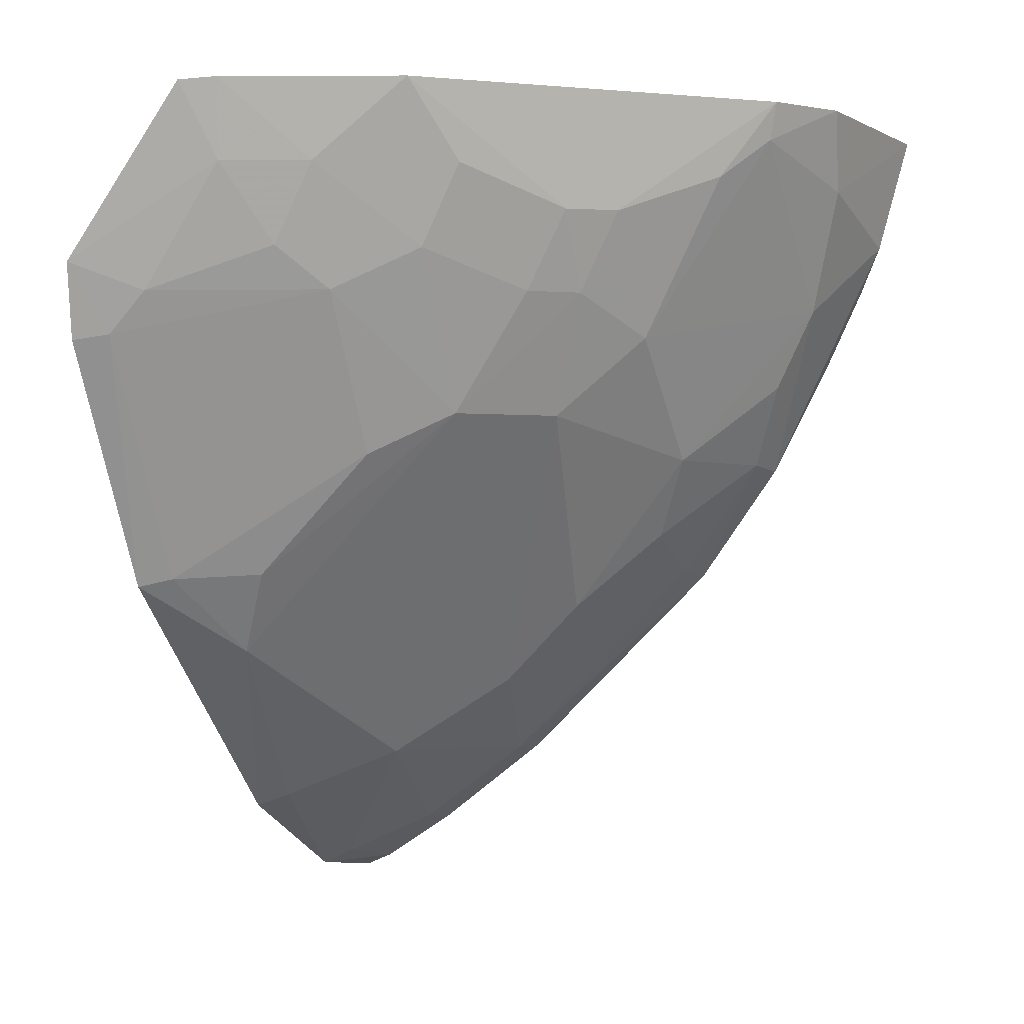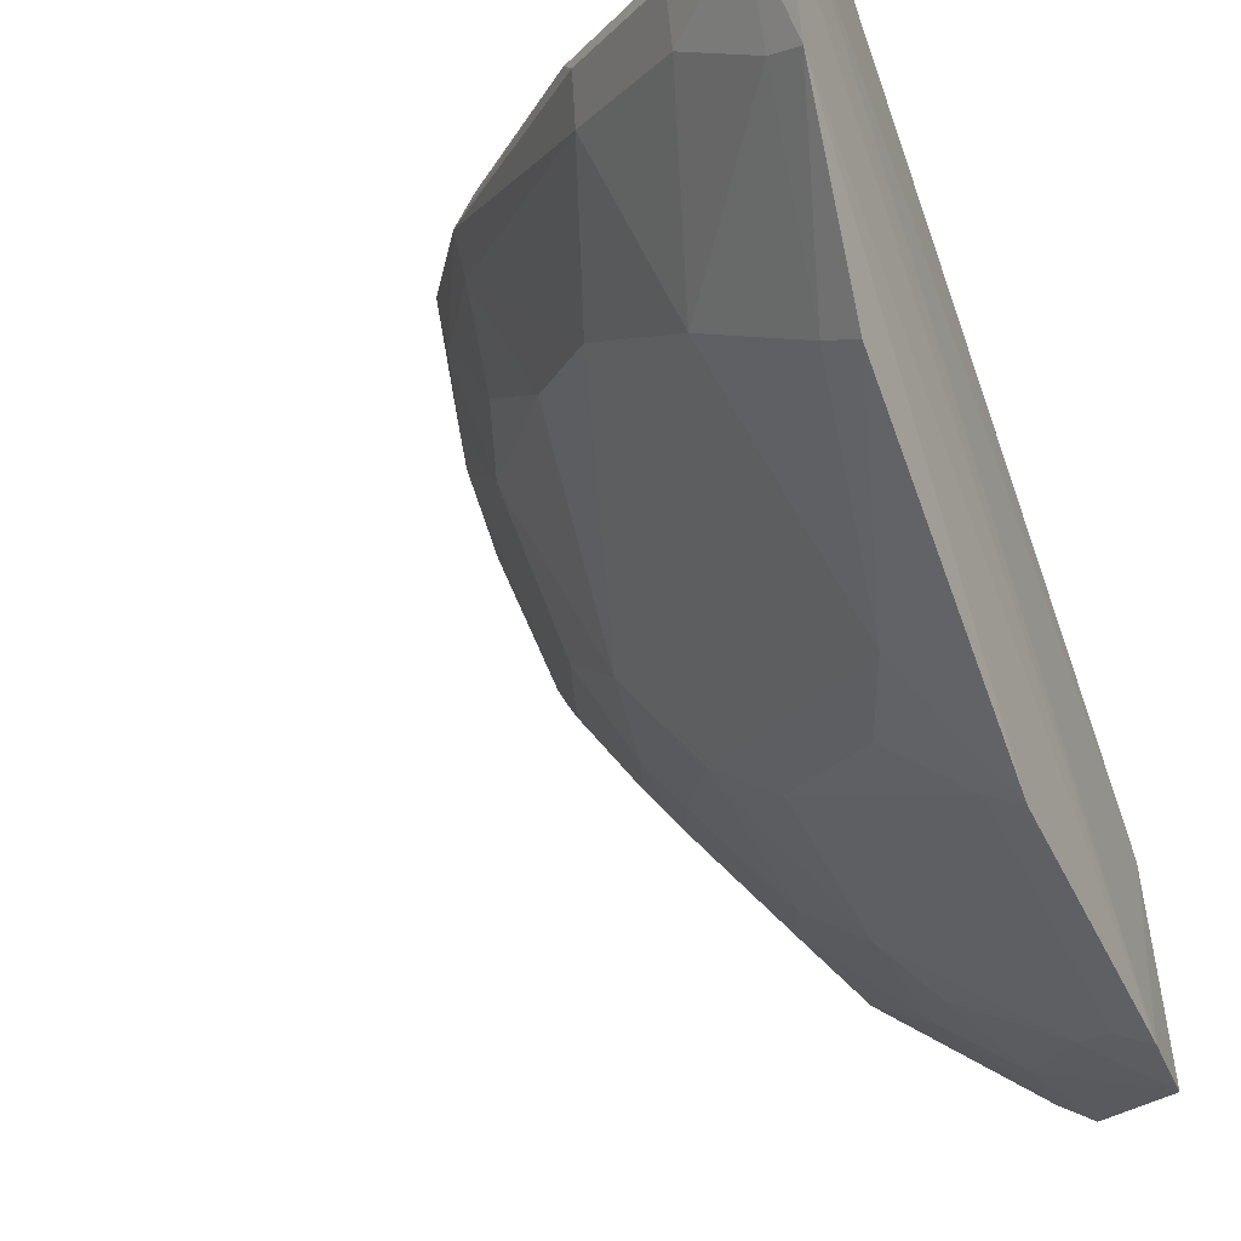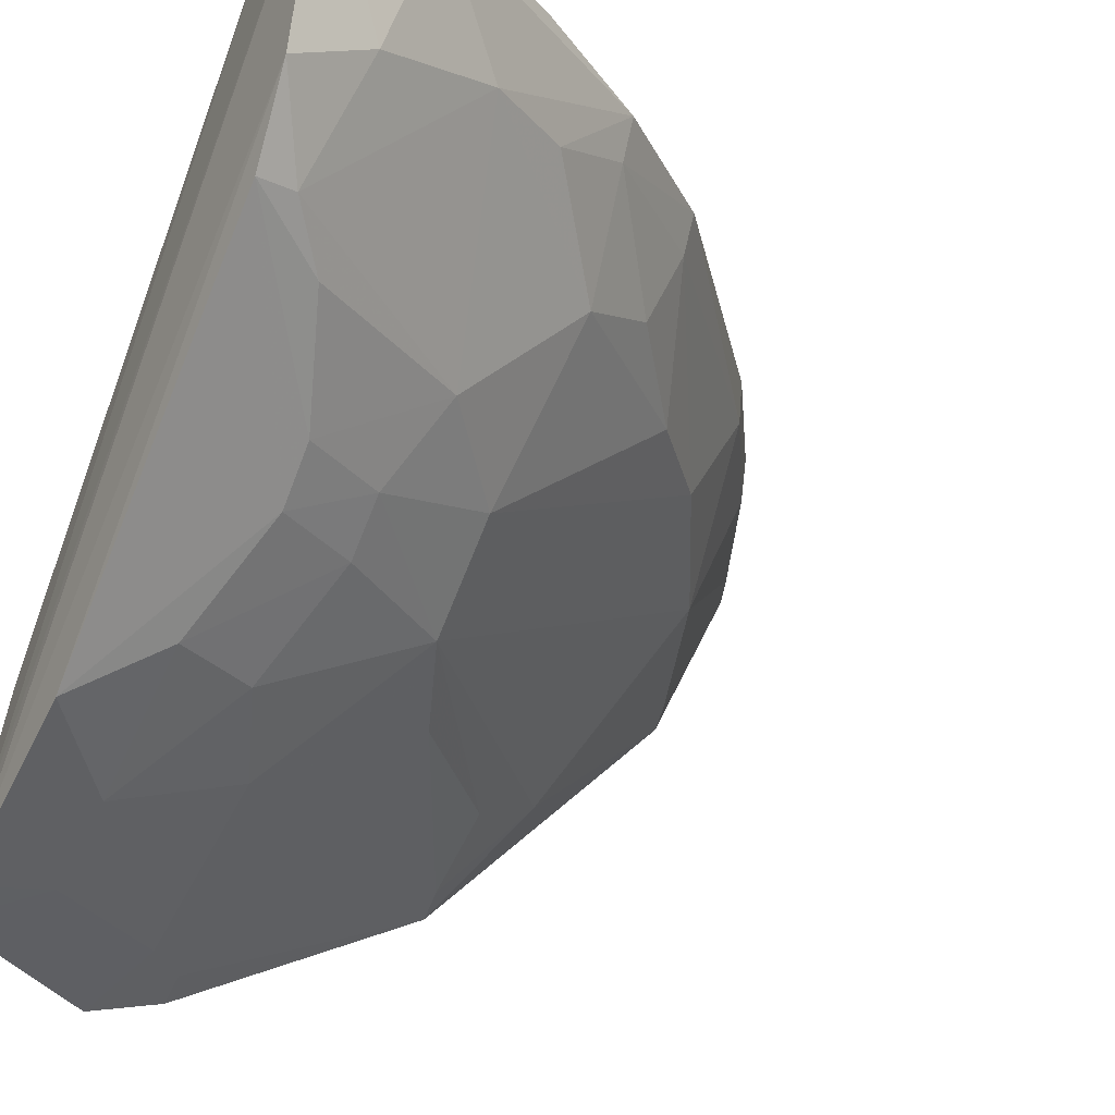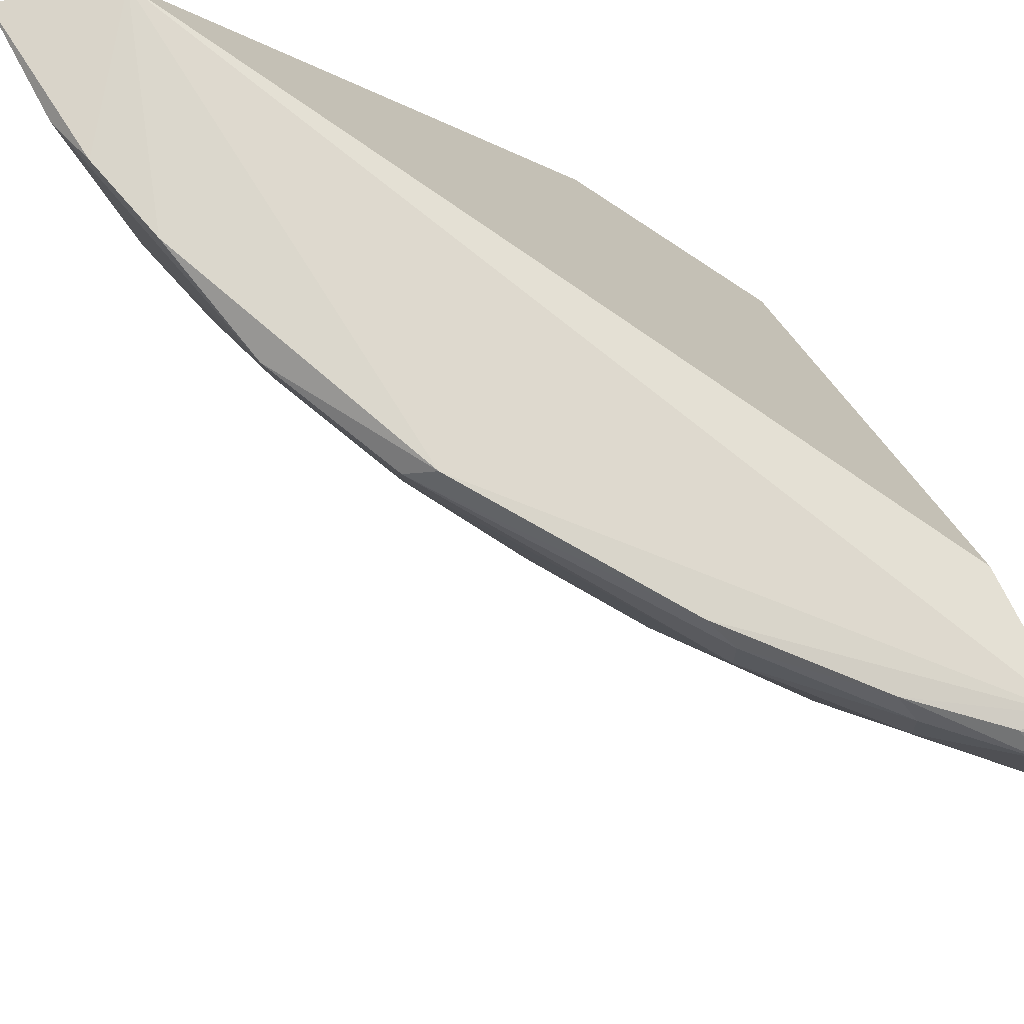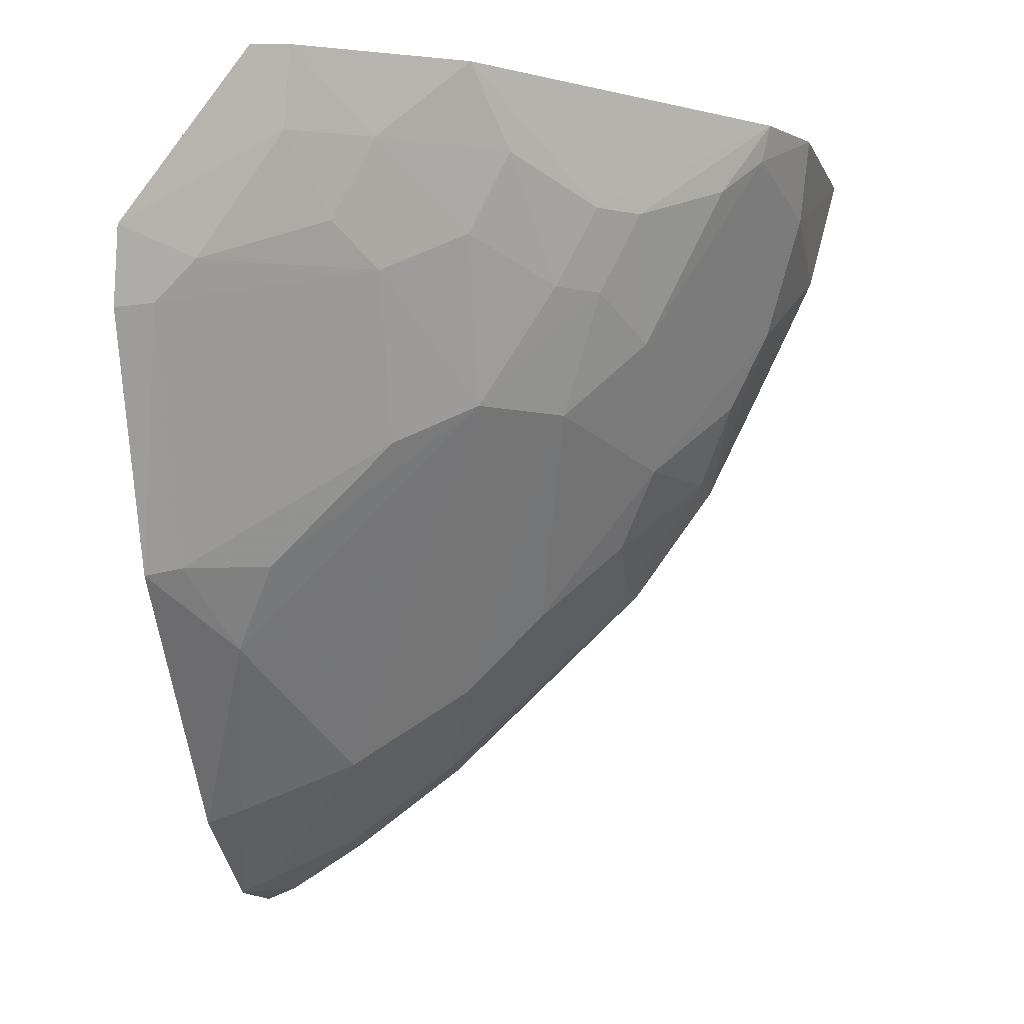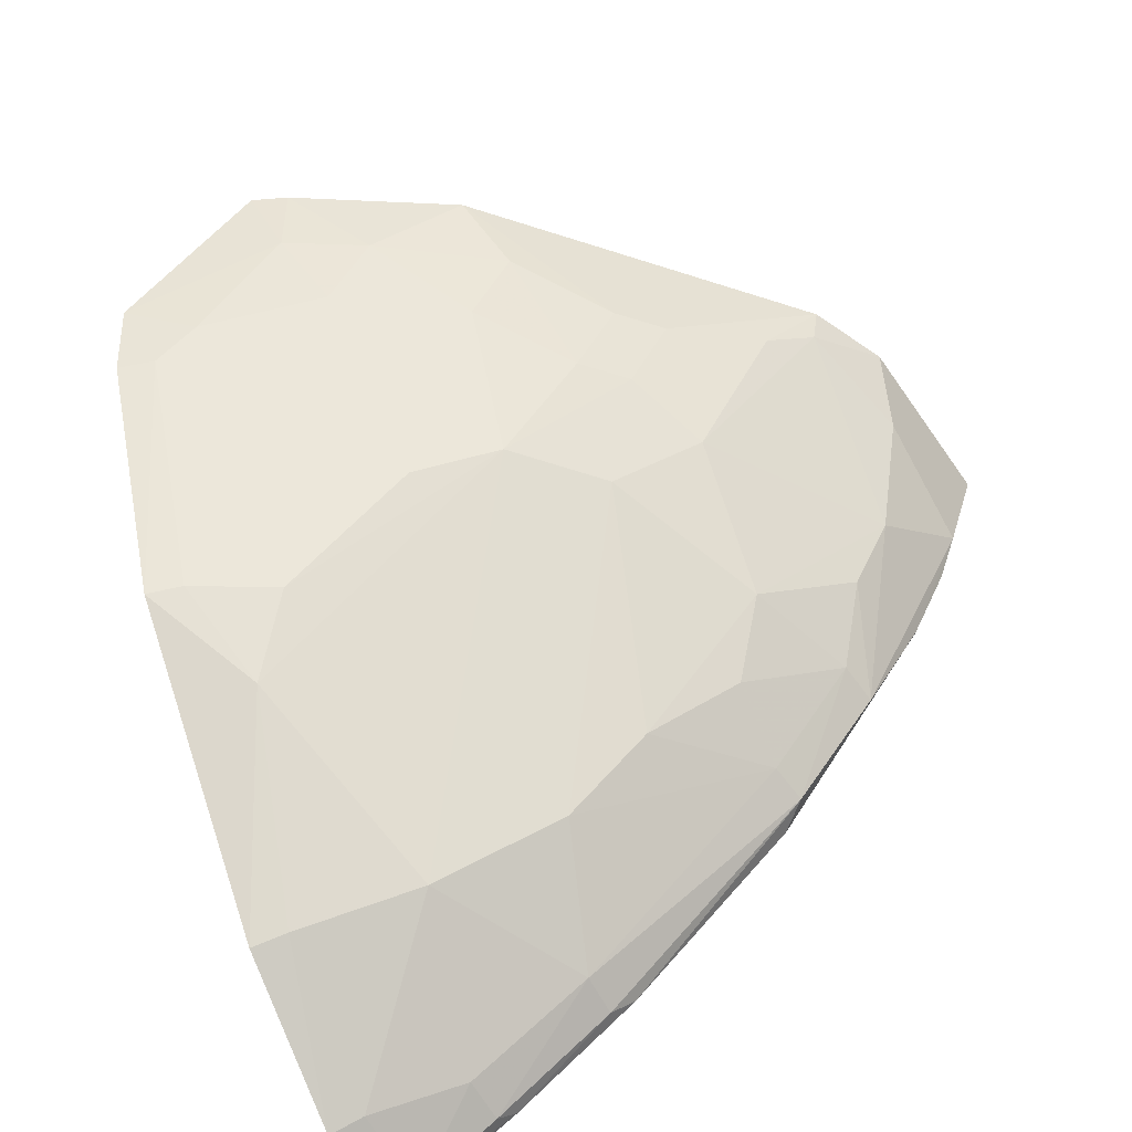
<metadata>
{"format":"obj","ext":"obj","renderer":"f3d","projection":"perspective","resolution":1024,"background":"white","views":[{"elev":-1.2,"azim":-155.6,"up":"+Y"},{"elev":-15.4,"azim":27.9,"up":"+Z"},{"elev":-27.4,"azim":-122.6,"up":"+Z"},{"elev":67.5,"azim":-14.0,"up":"+Z"},{"elev":-6.1,"azim":-172.0,"up":"+Y"},{"elev":-60.0,"azim":-153.4,"up":"+Y"}]}
</metadata>
<code>
v -0.2306 -0.4408 0.1307
v -0.2281 -0.3184 -0.04687
v -0.2397 -0.2103 -0.03974
v -0.4708 -0.1428 0.1343
v -0.3847 -0.2987 0.08406
v -0.3461 -0.1412 -0.06013
v -0.2408 -0.3834 0.1361
v -0.2293 -0.2308 -0.09111
v -0.2819 -0.3848 0.05691
v -0.3774 -0.3199 0.1343
v -0.2916 -0.1514 -0.03338
v -0.4435 -0.1539 0.04292
v -0.342 -0.2551 -0.01305
v -0.2325 -0.4289 0.1363
v -0.2282 -0.4364 0.09575
v -0.4175 -0.2727 0.1274
v -0.3112 -0.3857 0.1129
v -0.2771 -0.1438 -0.09799
v -0.4299 -0.1503 0.1395
v -0.4467 -0.1404 0.04078
v -0.3853 -0.1831 -0.01227
v -0.3994 -0.2264 0.02919
v -0.3541 -0.3266 0.07152
v -0.254 -0.3428 -0.01253
v -0.3134 -0.2131 -0.05566
v -0.3185 -0.3785 0.1338
v -0.4373 -0.2312 0.1342
v -0.3869 -0.3151 0.1269
v -0.2696 -0.4163 0.1116
v -0.2895 -0.1426 -0.09247
v -0.2328 -0.2042 -0.09943
v -0.4612 -0.14 0.06837
v -0.4288 -0.1684 0.0296
v -0.3848 -0.2117 0.001994
v -0.4281 -0.2412 0.09862
v -0.3698 -0.2552 0.01507
v -0.3249 -0.3558 0.07115
v -0.2687 -0.3139 -0.02641
v -0.2288 -0.4069 0.03921
v -0.2421 -0.2289 -0.08677
v -0.3427 -0.1981 -0.04191
v -0.2751 -0.4117 0.1336
v -0.4516 -0.2016 0.134
v -0.4148 -0.2707 0.1121
v -0.384 -0.3131 0.1127
v -0.3116 -0.3868 0.1285
v -0.2423 -0.436 0.1286
v -0.2396 -0.4308 0.09806
v -0.3147 -0.1699 -0.07121
v -0.2864 -0.1704 -0.08677
v -0.3996 -0.1827 0.00208
v -0.4428 -0.2121 0.09788
v -0.3989 -0.27 0.07072
v -0.2402 -0.3155 -0.04245
v -0.3128 -0.2699 -0.02625
v -0.2408 -0.4024 0.0422
v -0.3576 -0.169 -0.04239
v -0.3702 -0.2118 -0.01244
v -0.2471 -0.4285 0.1342
v -0.4603 -0.1843 0.1304
v -0.2707 -0.4178 0.1279
v -0.2565 -0.214 -0.08643
v -0.2994 -0.1984 -0.07024
v -0.4571 -0.1682 0.08373
f 11 7 3
f 14 3 7
f 14 8 3
f 14 1 8
f 15 8 1
f 15 2 8
f 18 11 3
f 19 7 11
f 19 14 7
f 19 10 14
f 19 18 4
f 19 11 18
f 21 20 6
f 24 9 13
f 26 14 10
f 27 16 10
f 27 10 19
f 28 10 16
f 28 26 10
f 29 17 9
f 30 4 18
f 31 18 3
f 31 3 8
f 32 20 12
f 32 6 20
f 32 30 6
f 32 4 30
f 33 12 20
f 33 22 12
f 36 13 9
f 36 34 13
f 36 22 34
f 37 9 17
f 37 36 9
f 37 23 36
f 38 24 13
f 39 24 2
f 39 2 15
f 40 8 2
f 40 31 8
f 41 25 13
f 42 14 26
f 43 27 19
f 43 19 4
f 44 28 16
f 44 16 35
f 45 5 23
f 45 23 37
f 45 37 17
f 45 17 28
f 45 44 5
f 45 28 44
f 46 28 17
f 46 26 28
f 46 42 26
f 47 15 1
f 48 29 9
f 48 47 29
f 48 15 47
f 49 6 30
f 49 25 41
f 50 30 18
f 50 18 31
f 50 49 30
f 51 33 20
f 51 20 21
f 51 21 34
f 51 34 22
f 51 22 33
f 52 12 22
f 52 35 16
f 53 44 35
f 53 5 44
f 53 22 36
f 53 36 23
f 53 23 5
f 53 52 22
f 53 35 52
f 54 2 24
f 54 24 38
f 54 40 2
f 54 25 40
f 55 38 13
f 55 13 25
f 55 54 38
f 55 25 54
f 56 39 15
f 56 9 24
f 56 24 39
f 56 48 9
f 56 15 48
f 57 21 6
f 57 49 41
f 57 6 49
f 58 34 21
f 58 57 41
f 58 21 57
f 58 41 13
f 58 13 34
f 59 1 14
f 59 14 42
f 59 47 1
f 59 42 47
f 60 16 27
f 60 27 43
f 60 52 16
f 60 43 4
f 61 46 17
f 61 17 29
f 61 29 47
f 61 47 42
f 61 42 46
f 62 50 31
f 62 31 40
f 62 40 25
f 63 25 49
f 63 49 50
f 63 62 25
f 63 50 62
f 64 32 12
f 64 12 52
f 64 52 60
f 64 60 4
f 64 4 32

</code>
